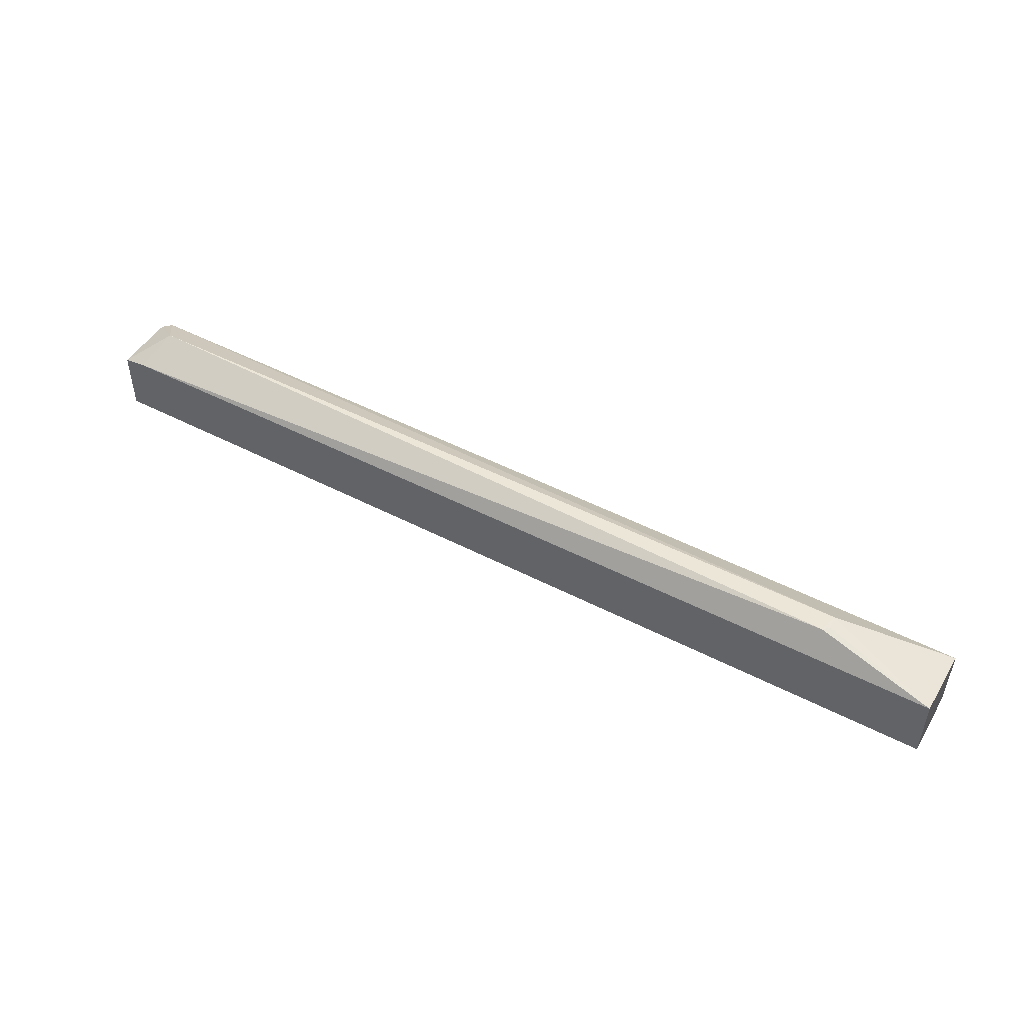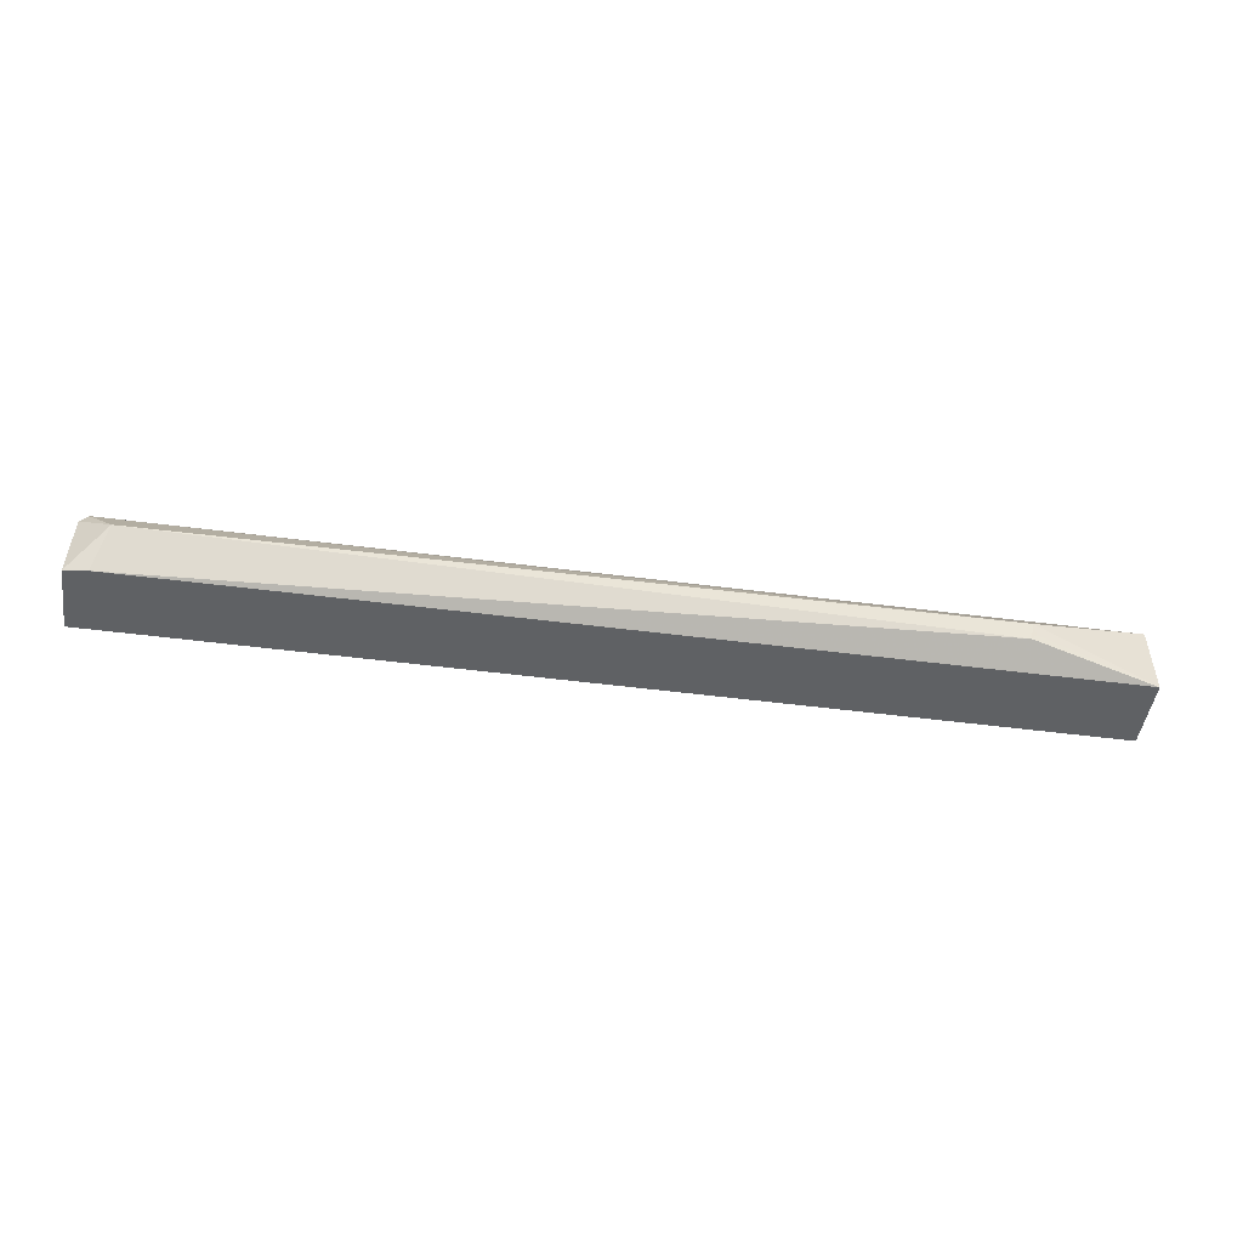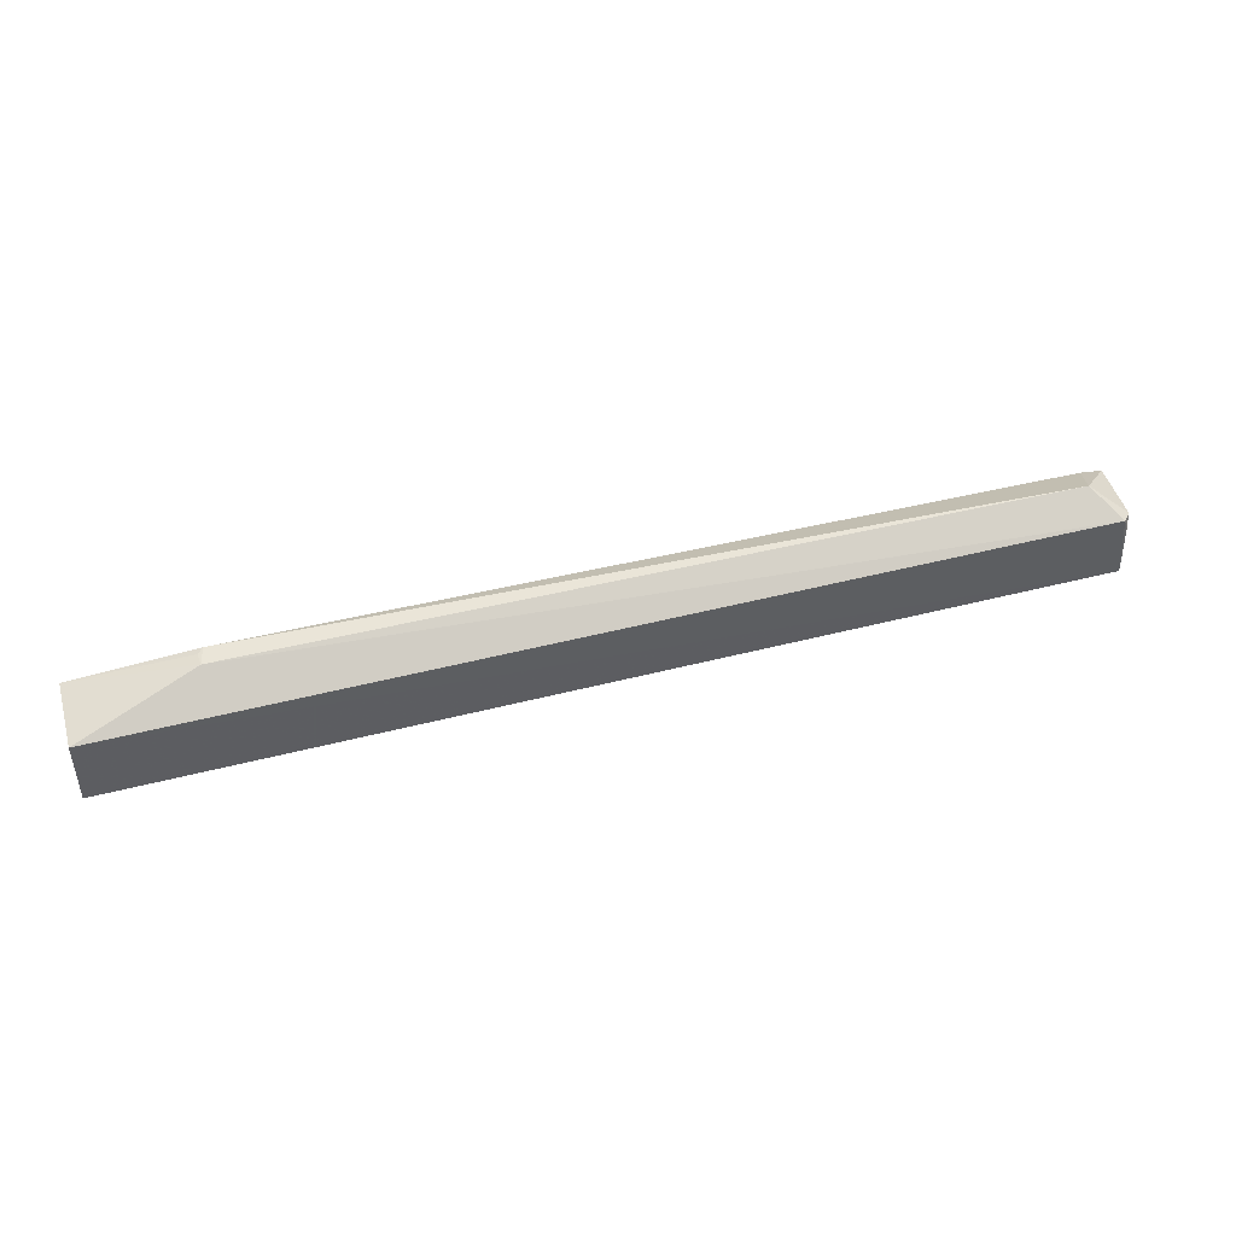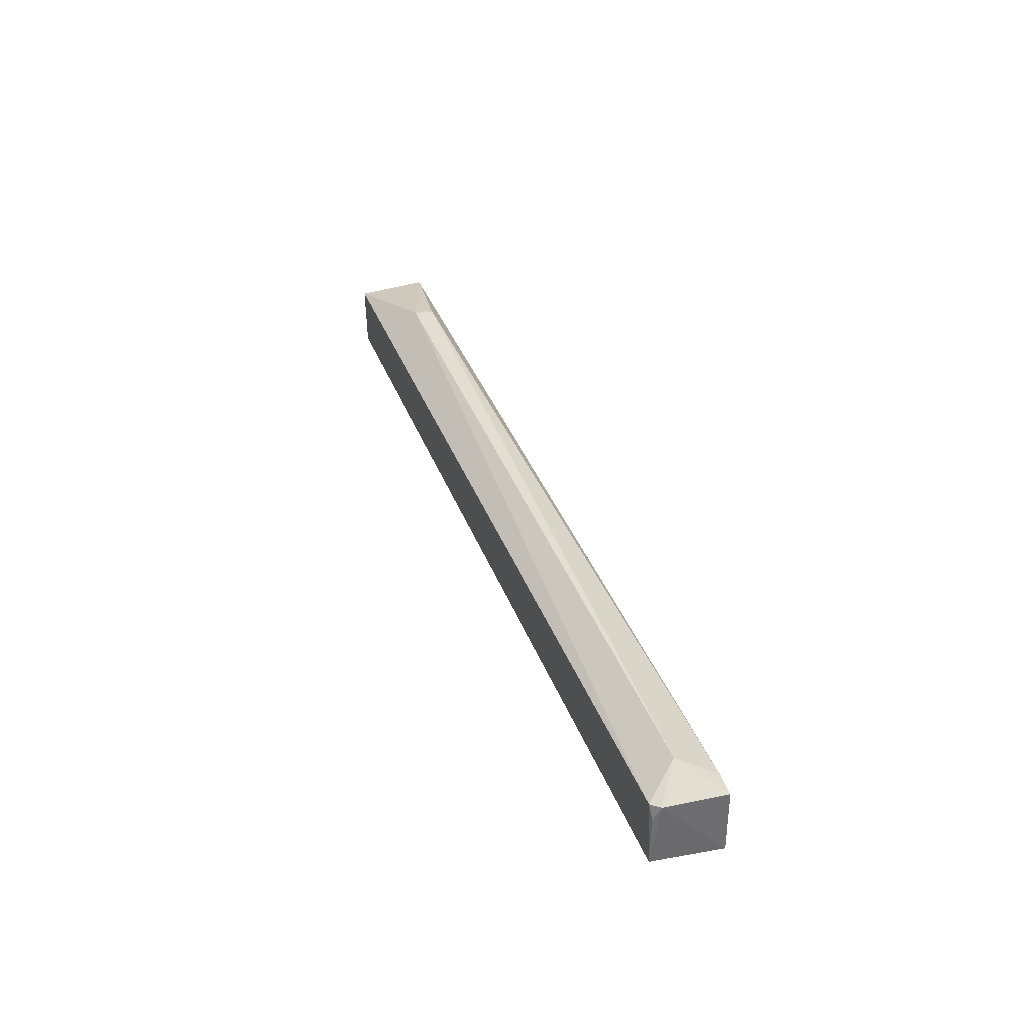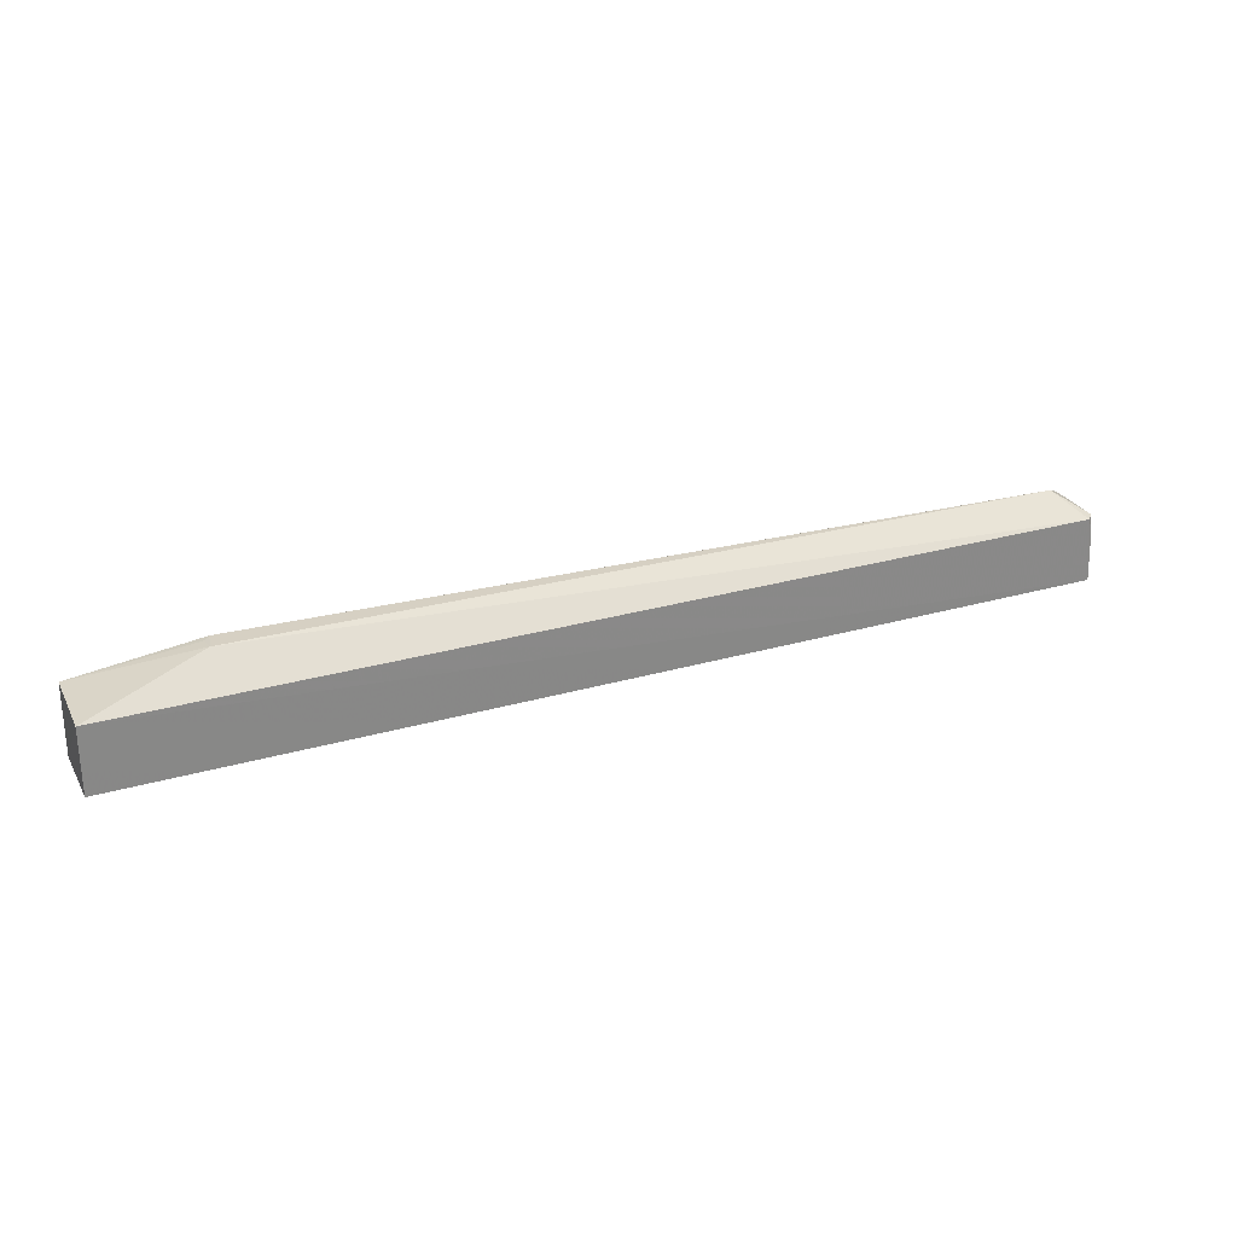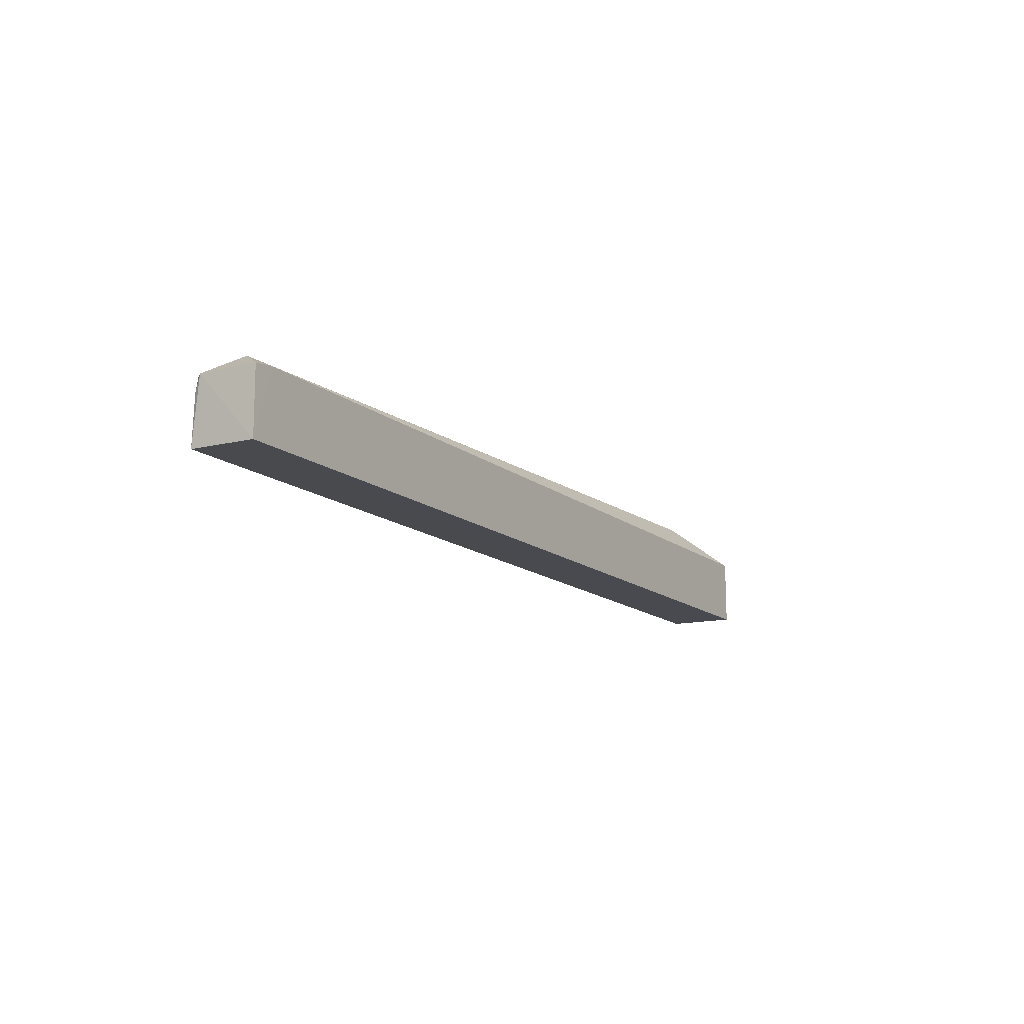
<metadata>
{"format":"obj","ext":"obj","renderer":"f3d","projection":"perspective","resolution":1024,"background":"white","views":[{"elev":49.3,"azim":29.5,"up":"+Z"},{"elev":-46.4,"azim":-8.2,"up":"+Y"},{"elev":44.8,"azim":163.7,"up":"+Z"},{"elev":36.1,"azim":-108.5,"up":"+Z"},{"elev":26.6,"azim":156.4,"up":"+Z"},{"elev":-13.3,"azim":-59.5,"up":"+Z"}]}
</metadata>
<code>
v 0.08542 0.0863 0.01817
v 0.08532 0.07054 0.01904
v 0.08536 0.07052 0.003725
v -0.1235 0.08584 0.005852
v -0.1167 0.07901 0.02471
v 0.08537 0.086 0.003851
v 0.05965 0.07872 0.02467
v -0.1222 0.08599 0.01999
v -0.1245 0.07051 0.005357
v 0.05863 0.07441 0.02466
v -0.1195 0.07054 0.02039
v -0.1239 0.08413 0.02007
v 0.05987 0.07578 0.02454
v -0.1232 0.08561 0.01681
v -0.1245 0.07056 0.01981
f 1 2 3
f 6 1 3
f 6 4 1
f 7 2 1
f 8 1 4
f 8 7 1
f 8 5 7
f 9 6 3
f 9 4 6
f 10 7 5
f 11 10 5
f 11 2 10
f 11 9 3
f 11 3 2
f 12 4 9
f 12 5 8
f 13 10 2
f 13 2 7
f 13 7 10
f 14 12 8
f 14 8 4
f 14 4 12
f 15 12 9
f 15 9 11
f 15 11 5
f 15 5 12

</code>
